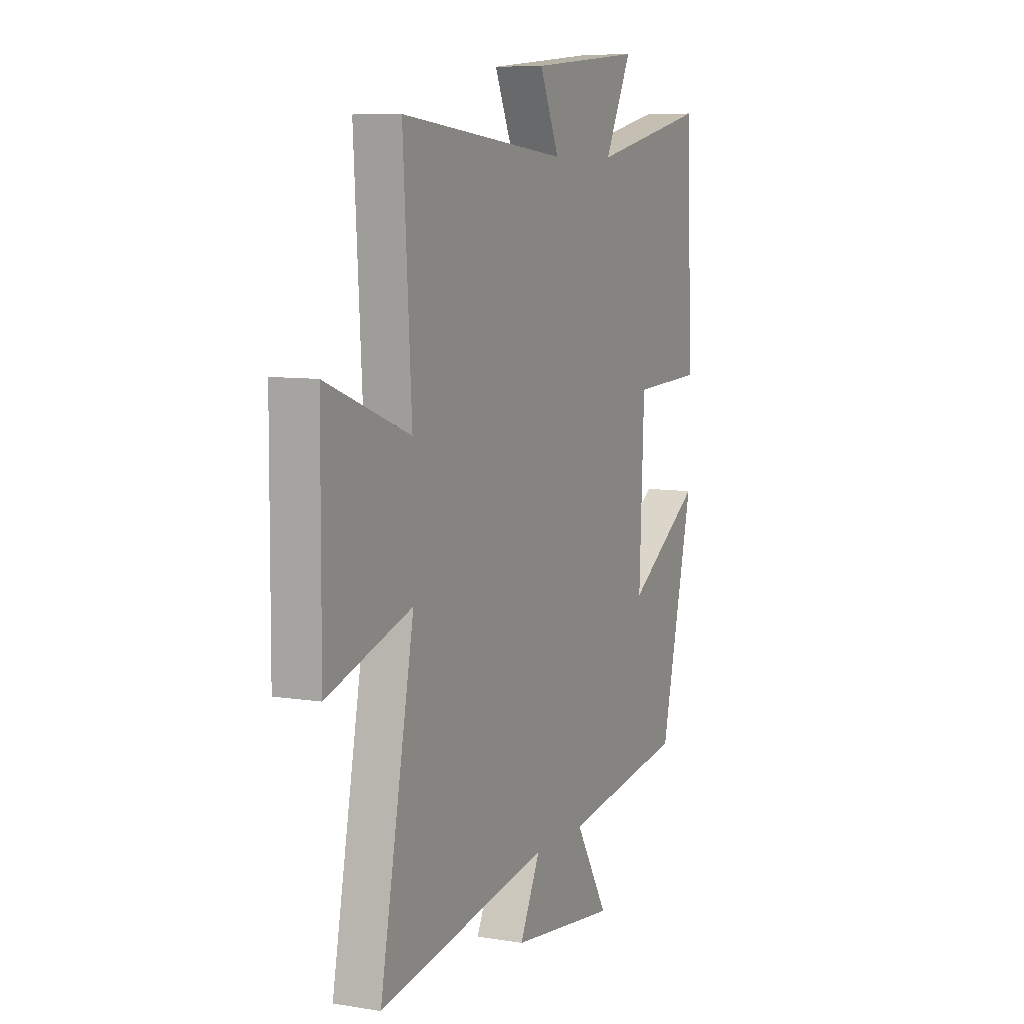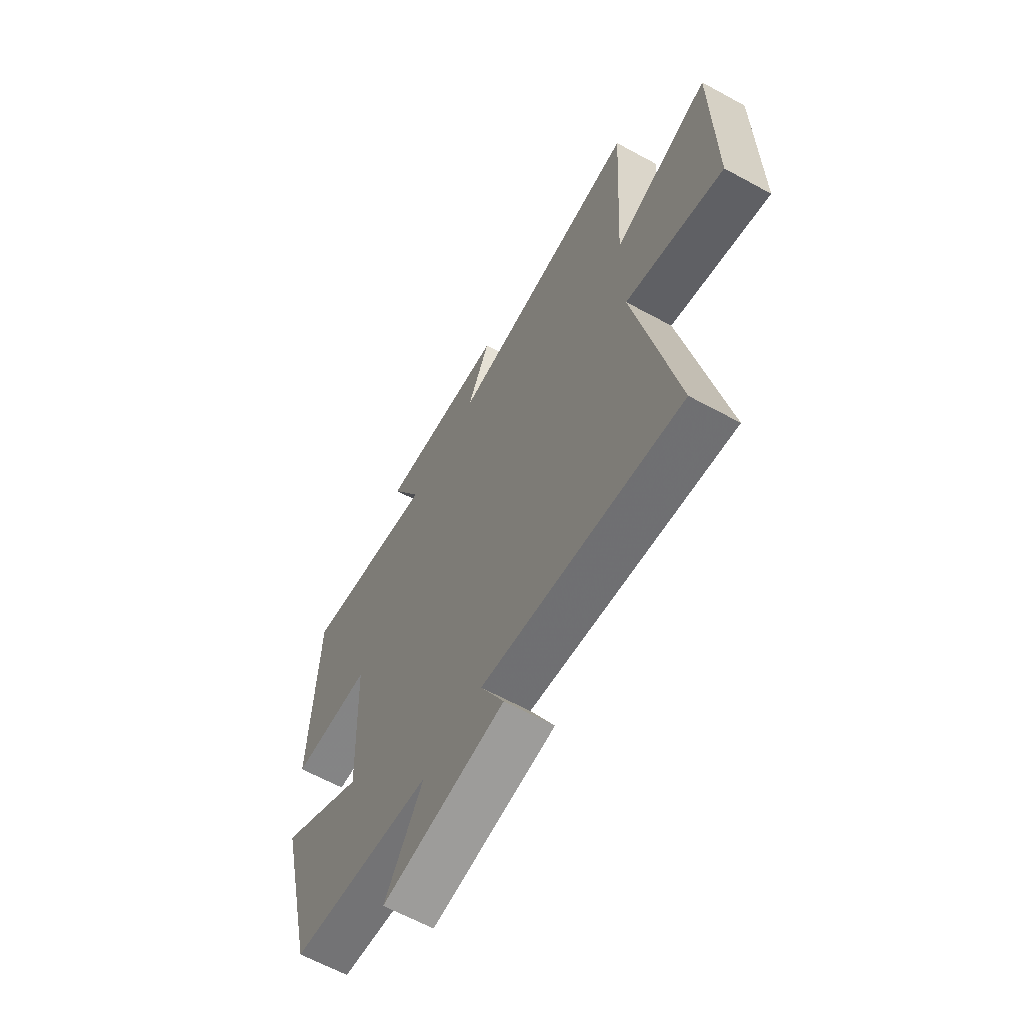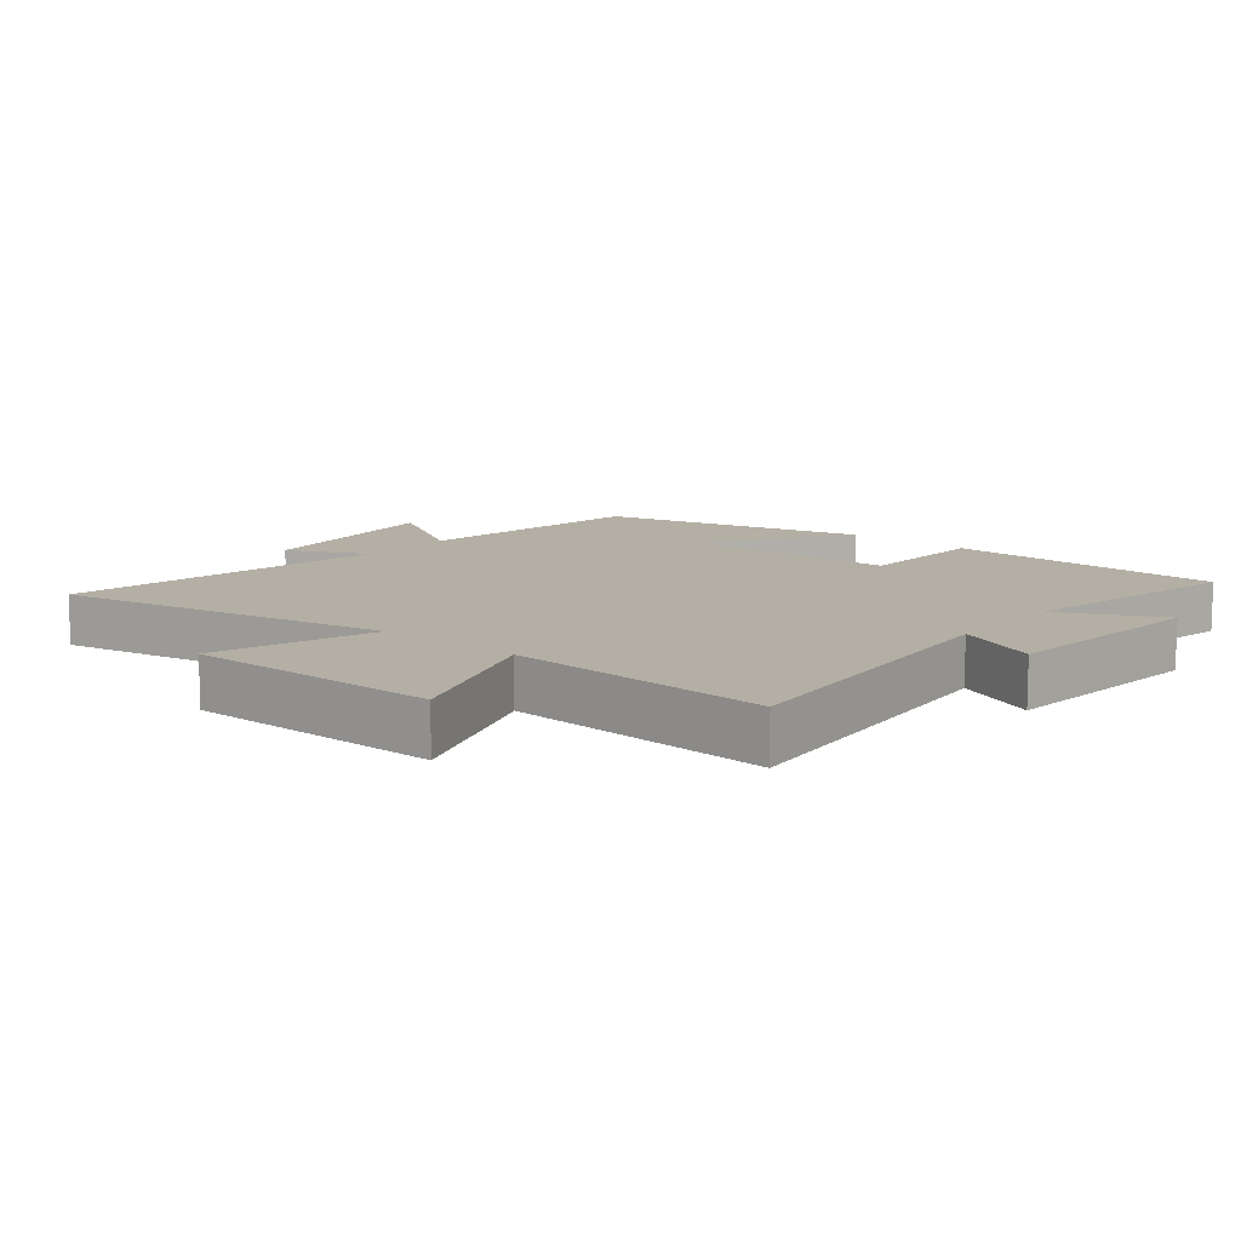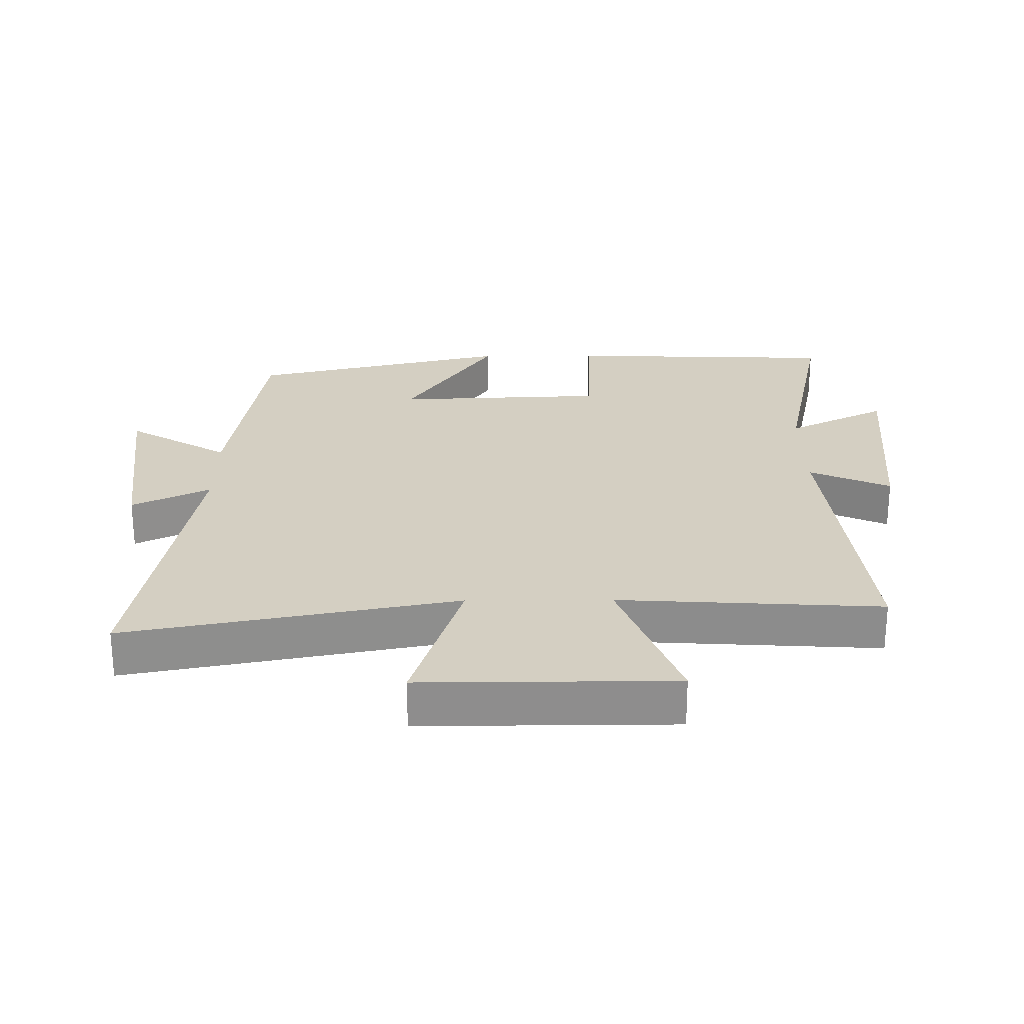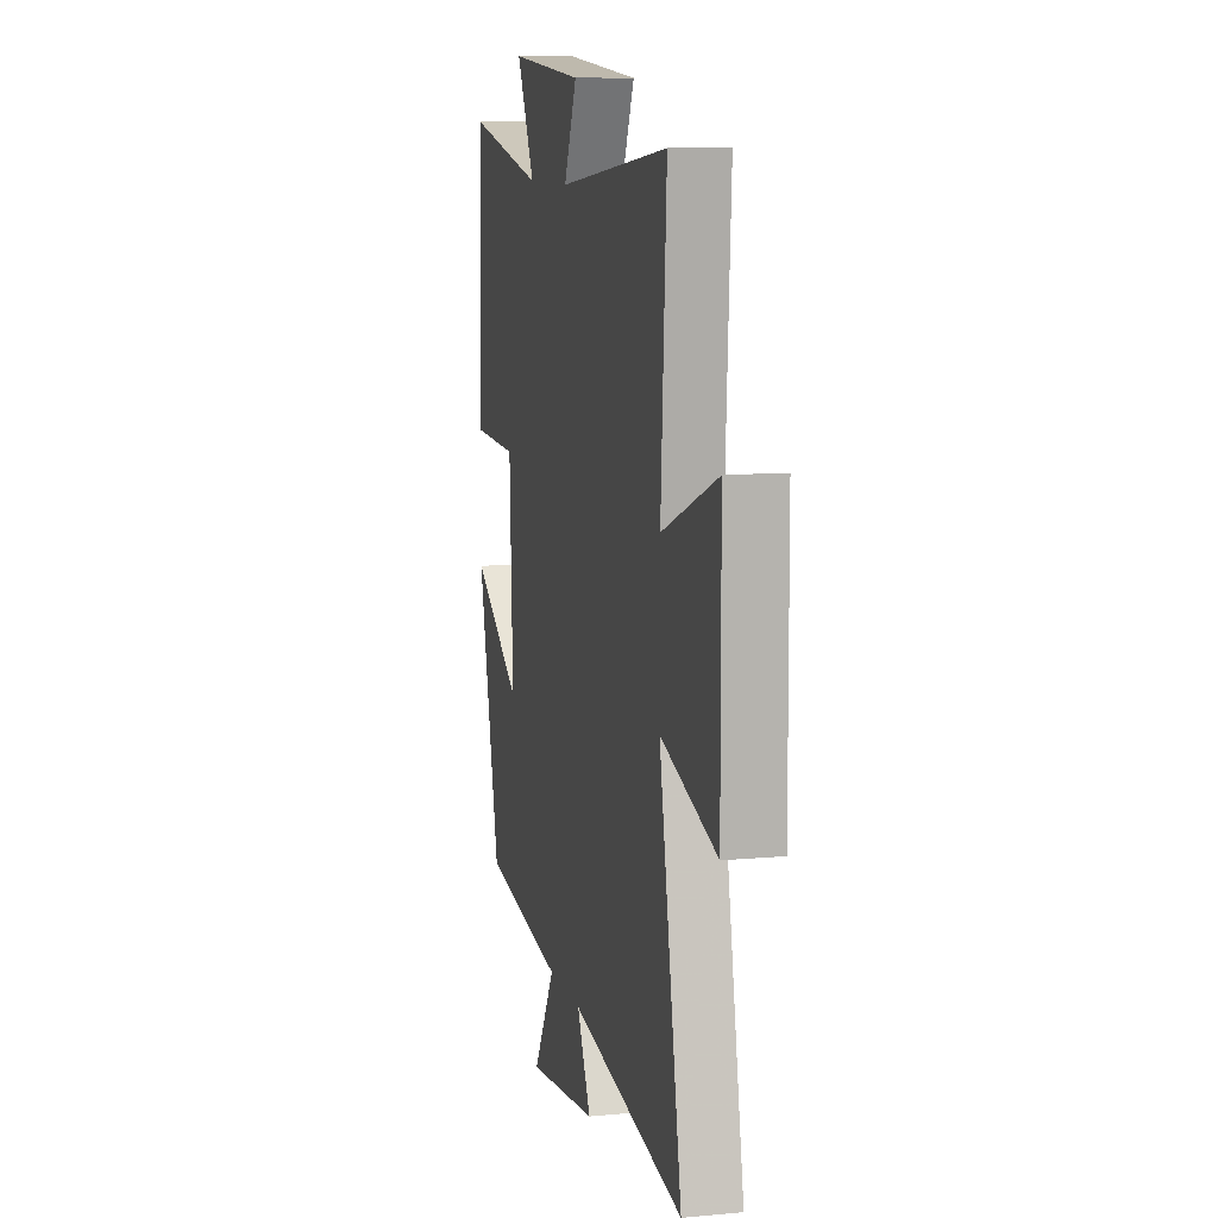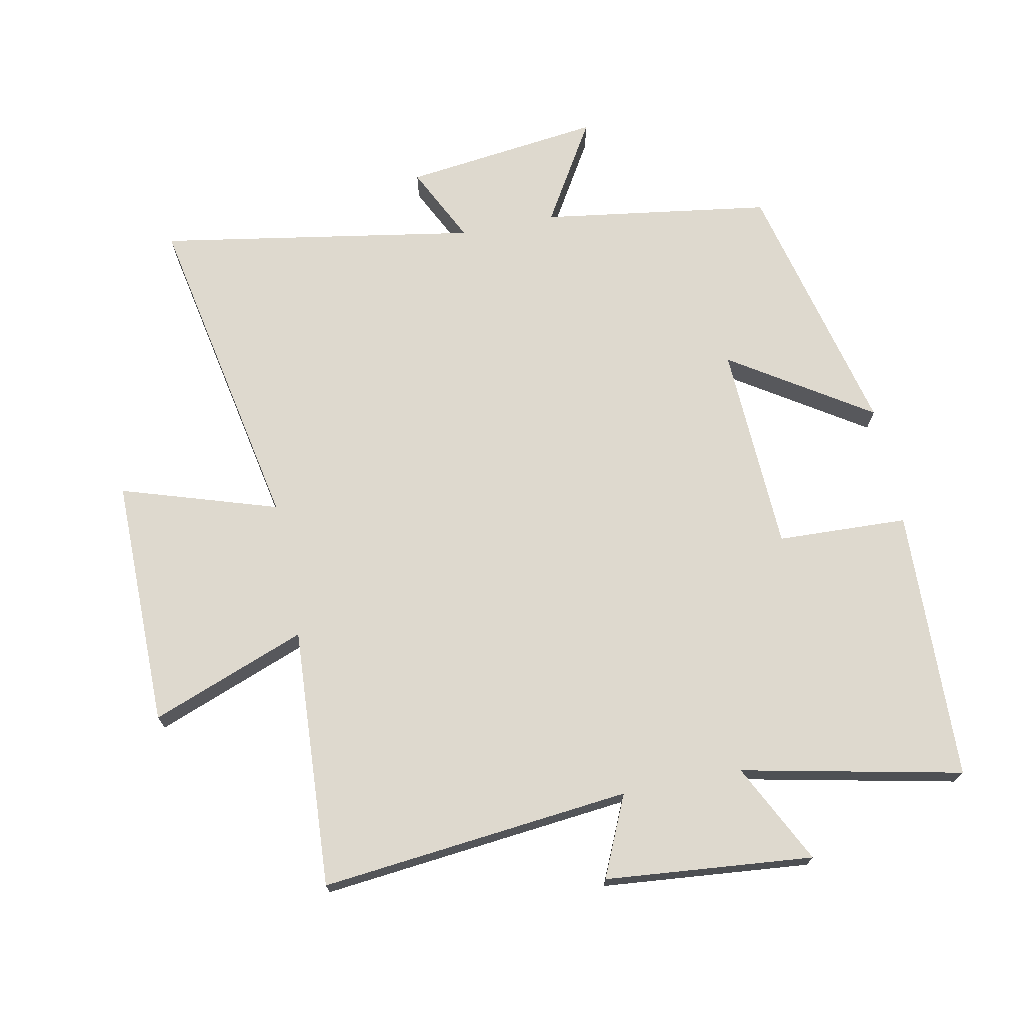
<metadata>
{"format":"obj","ext":"obj","renderer":"f3d","projection":"perspective","resolution":1024,"background":"white","views":[{"elev":7.9,"azim":-65.3,"up":"+Z"},{"elev":-63.7,"azim":-118.9,"up":"+Z"},{"elev":11.3,"azim":-50.2,"up":"+Y"},{"elev":25.4,"azim":-90.4,"up":"+Y"},{"elev":9.8,"azim":-103.5,"up":"+Z"},{"elev":71.4,"azim":-11.3,"up":"+Y"}]}
</metadata>
<code>
v 0.486 0.07 0.572
v 0.5 0.07 0.149
v 0.298 0.07 0.141
v 0.284 0.07 -0.183
v 0.5 0.07 -0.043
v 0.403 0.07 -0.448
v 0.047 0.07 -0.5
v 0.142 0.07 -0.658
v -0.164 0.07 -0.62
v -0.105 0.07 -0.5
v -0.598 0.07 -0.583
v -0.5 0.07 -0.074
v -0.742 0.07 -0.151
v -0.74 0.07 0.237
v -0.5 0.07 0.146
v -0.524 0.07 0.55
v -0.043 0.07 0.5
v -0.099 0.07 0.625
v 0.223 0.07 0.655
v 0.145 0.07 0.5
v 0.486 0 0.572
v 0.5 0 0.149
v 0.298 0 0.141
v 0.284 0 -0.183
v 0.5 0 -0.043
v 0.403 0 -0.448
v 0.047 0 -0.5
v 0.142 0 -0.658
v -0.164 0 -0.62
v -0.105 0 -0.5
v -0.598 0 -0.583
v -0.5 0 -0.074
v -0.742 0 -0.151
v -0.74 0 0.237
v -0.5 0 0.146
v -0.524 0 0.55
v -0.043 0 0.5
v -0.099 0 0.625
v 0.223 0 0.655
v 0.145 0 0.5
f 17 18 19 20
f 15 16 17
f 15 17 20
f 12 13 14 15
f 12 15 20 1
f 10 11 12 1
f 7 8 9 10
f 6 7 10
f 5 6 10
f 4 5 10
f 3 4 10
f 1 2 3
f 1 3 10
f 40 39 38 37
f 37 36 35
f 40 37 35
f 35 34 33 32
f 21 40 35 32
f 21 32 31 30
f 30 29 28 27
f 30 27 26
f 30 26 25
f 30 25 24
f 30 24 23
f 23 22 21
f 30 23 21
f 1 21 22 2
f 2 22 23 3
f 3 23 24 4
f 4 24 25 5
f 5 25 26 6
f 6 26 27 7
f 7 27 28 8
f 8 28 29 9
f 9 29 30 10
f 10 30 31 11
f 11 31 32 12
f 12 32 33 13
f 13 33 34 14
f 14 34 35 15
f 15 35 36 16
f 16 36 37 17
f 17 37 38 18
f 18 38 39 19
f 19 39 40 20
f 20 40 21 1

</code>
